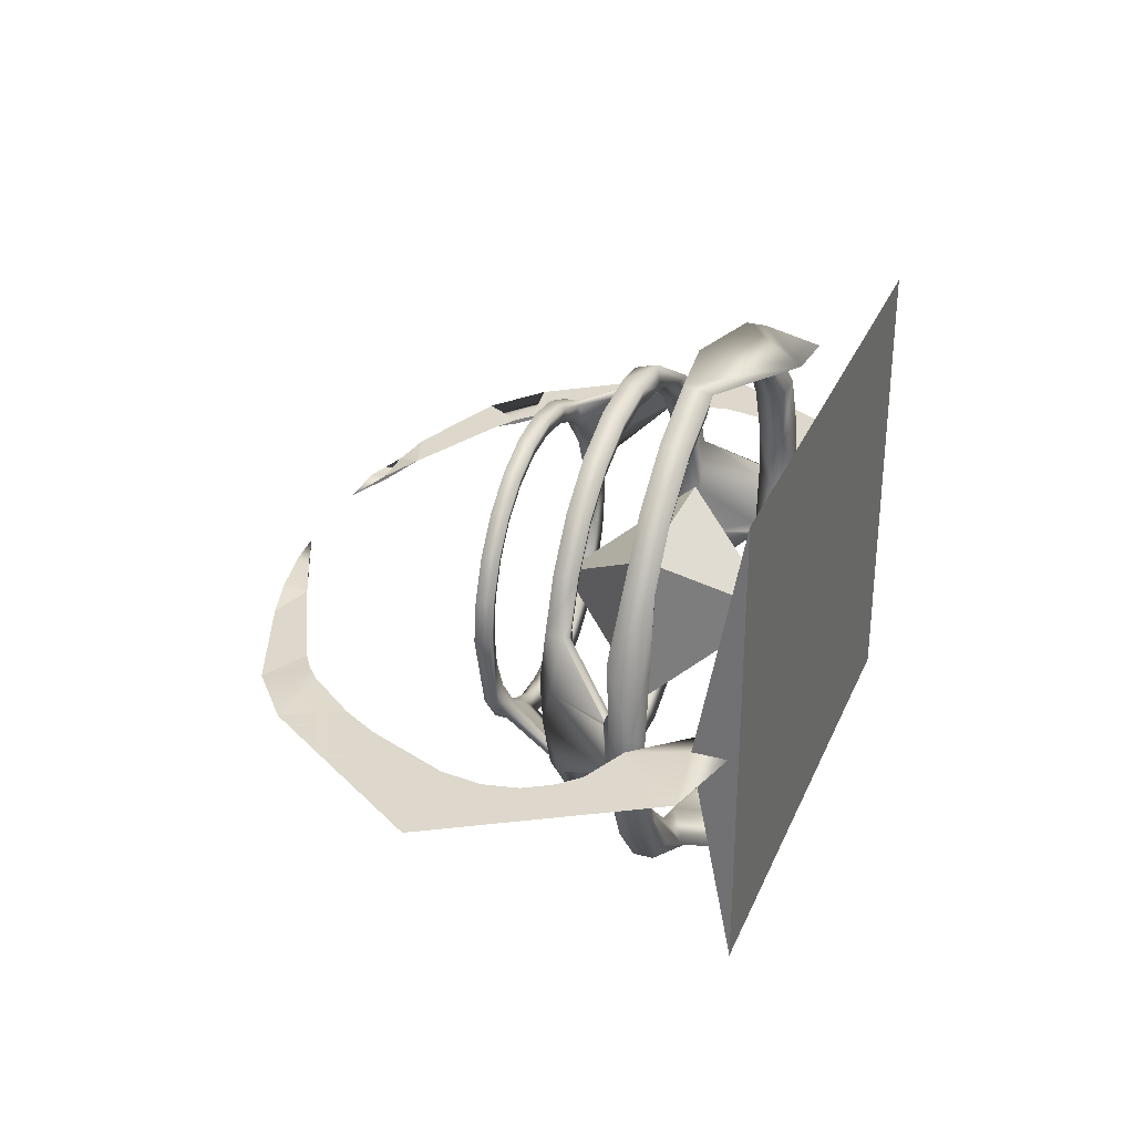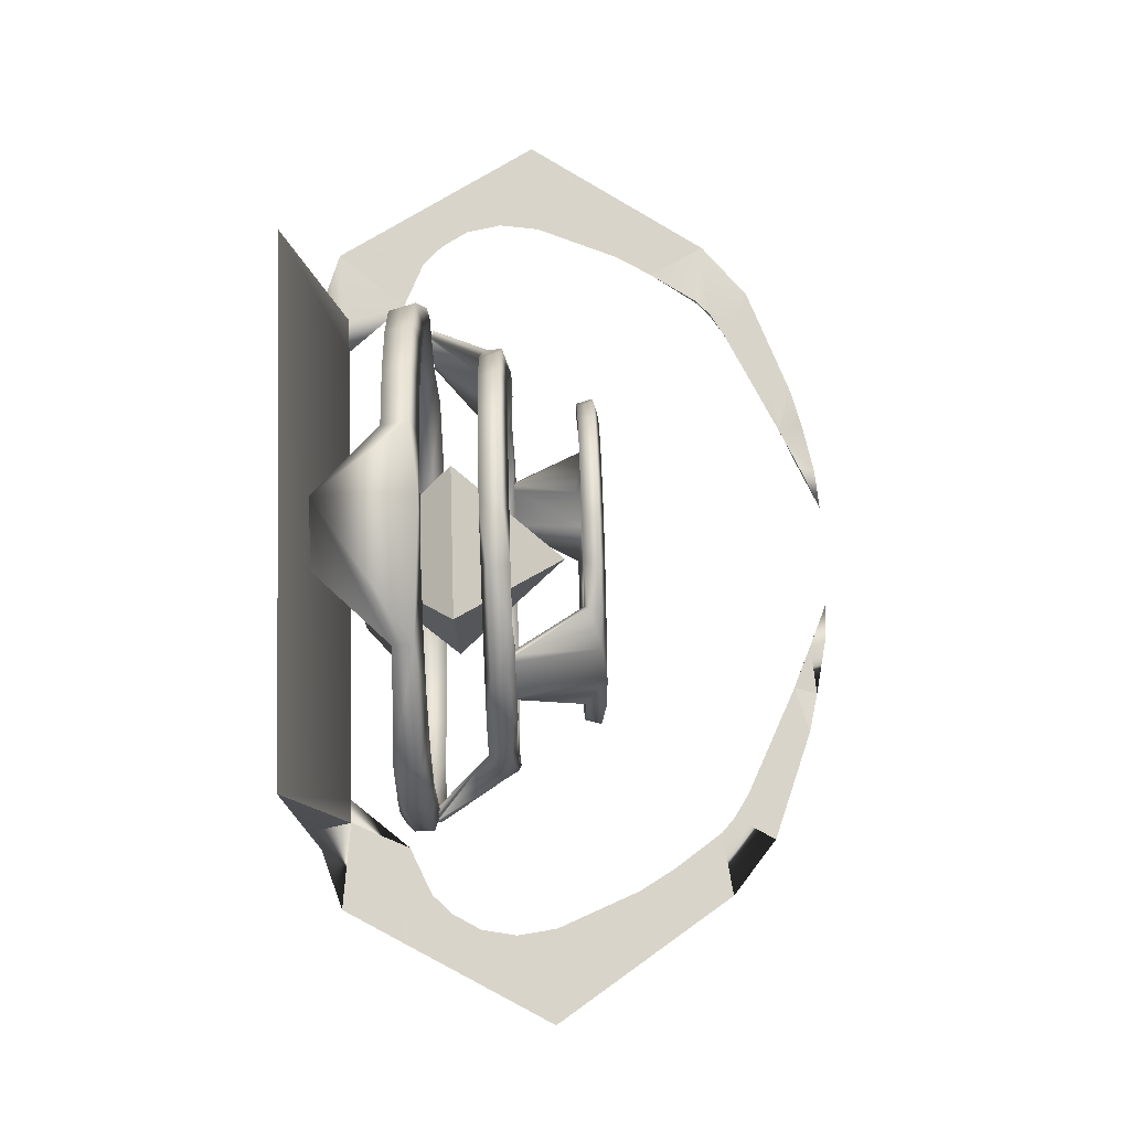
<metadata>
{"format":"obj","ext":"obj","renderer":"f3d","projection":"perspective","resolution":1024,"background":"white","views":[{"elev":31.1,"azim":-69.6,"up":"+Z"},{"elev":75.3,"azim":88.3,"up":"+Z"}]}
</metadata>
<code>
v  0.2762 33.45 -19.05
v  0.2762 33.96 -17.15
v  4.644 33.96 -16.58
v  5.136 33.45 -18.41
v  0.2762 32.06 -16.64
v  4.513 32.06 -16.09
v  0.2762 31.55 -18.54
v  5.004 31.55 -17.92
v  8.714 33.96 -14.89
v  9.664 33.45 -16.54
v  8.46 32.06 -14.45
v  9.409 31.55 -16.1
v  12.21 33.96 -12.21
v  13.55 33.45 -13.55
v  11.85 32.06 -11.85
v  13.19 31.55 -13.19
v  14.89 33.96 -8.714
v  16.54 33.45 -9.664
v  14.45 32.06 -8.46
v  16.1 31.55 -9.409
v  16.58 33.96 -4.644
v  18.41 33.45 -5.136
v  16.09 32.06 -4.513
v  17.92 31.55 -5.004
v  17.15 33.96 -0.2762
v  19.05 33.45 -0.2762
v  16.64 32.06 -0.2762
v  18.54 31.55 -0.2762
v  17.92 33.96 4.451
v  17.92 31.55 4.451
v  16.09 33.45 3.96
v  16.58 31.55 4.092
v  16.1 33.96 8.857
v  14.45 33.45 7.908
v  14.89 31.55 8.162
v  18.41 23.81 12.17
v  17.96 23.79 12.9
v  18.63 24.06 13.43
v  18.88 24 12.72
v  12.21 33.96 11.66
v  13.55 33.45 13
v  11.85 32.06 11.3
v  12.7 31.36 12.15
v  8.714 33.96 14.34
v  9.664 33.45 15.98
v  8.46 32.06 13.9
v  9.409 31.55 15.54
v  15.04 23.92 16.58
v  14.39 23.95 17.25
v  14.81 24.1 17.6
v  9.664 32.06 15.98
v  15.01 24.04 17.72
v  15.65 24.01 17.35
v  4.644 33.96 16.03
v  5.136 33.45 17.86
v  4.513 32.06 15.53
v  5.004 31.55 17.37
v  0.2762 33.96 16.6
v  0.2762 33.45 18.5
v  0.2762 32.06 16.09
v  0.2762 31.55 17.99
v  -4.092 33.96 16.03
v  -4.583 33.45 17.86
v  -3.96 32.06 15.53
v  -4.451 31.55 17.37
v  -8.162 33.96 14.34
v  -9.111 33.45 15.98
v  -7.908 32.06 13.9
v  -8.857 31.55 15.54
v  -11.66 33.96 11.66
v  -13 33.45 13
v  -11.3 32.06 11.3
v  -12.64 31.55 12.64
v  -14.34 33.96 8.162
v  -15.98 33.45 9.111
v  -13.9 32.06 7.908
v  -15.54 31.55 8.857
v  -16.03 33.96 4.092
v  -17.86 33.45 4.583
v  -15.53 32.06 3.96
v  -17.37 31.55 4.451
v  -16.6 33.96 -0.2762
v  -18.5 33.45 -0.2762
v  -16.09 32.06 -0.2762
v  -17.99 31.55 -0.2762
v  -16.03 33.96 -4.644
v  -15.98 33.45 -9.664
v  -15.53 32.06 -4.513
v  -15.98 32.06 -9.664
v  -14.34 33.96 -8.714
v  -13.9 32.06 -8.46
v  -11.66 33.96 -12.21
v  -13 33.45 -13.55
v  -11.3 32.06 -11.85
v  -11.66 31.55 -12.21
v  -14.24 23.86 -17.05
v  -13.71 23.88 -17.57
v  -13 32.06 -13.55
v  -14.34 24.12 -18.2
v  -14.35 24.12 -18.17
v  -14.75 24.04 -17.52
v  -8.162 33.96 -14.89
v  -9.111 33.45 -16.54
v  -7.908 32.06 -14.45
v  -10.94 23.88 -19.7
v  -10.08 23.94 -20.3
v  -10.56 23.98 -21.2
v  -11.4 24.07 -20.49
v  -4.271 34.14 -17.25
v  -4.583 33.45 -18.41
v  -3.912 32.75 -15.91
v  -4.451 31.55 -17.92
v  -9.383 23.97 -20.67
v  -9.598 24.1 -21.11
v  -9.795 24.02 -21.35
v  18.51 23.85 12.29
v  18.41 23.74 12.24
v  16 23.79 15.45
v  15.73 23.85 15.75
v  -14.35 24.07 -18.23
v  0.2762 23.18 -25.09
v  0.2762 23.85 -22.59
v  6.05 23.85 -21.83
v  6.7 23.18 -24.25
v  0.2762 21.34 -21.91
v  5.876 21.34 -21.18
v  6.526 20.67 -23.6
v  11.43 23.85 -19.6
v  12.69 23.18 -21.77
v  11.09 21.34 -19.01
v  12.35 20.67 -21.19
v  16.05 23.85 -16.05
v  17.83 23.18 -17.83
v  15.58 21.34 -15.58
v  17.35 20.67 -17.35
v  21.19 23.85 -12.35
v  21.77 21.34 -12.69
v  19.01 23.18 -11.09
v  19.6 20.67 -11.43
v  22.71 24.1 -6.288
v  20.94 22.26 -5.813
v  22.71 20.42 -6.288
v  27.53 14.86 -7.58
v  27.52 14.82 -6.469
v  27.22 14.81 -7.872
v  28.56 14.8 -7.549
v  28.1 14.92 -7.732
v  27.87 14.97 -7.808
v  29.09 14.69 -6.707
v  24.42 23.85 -0.2762
v  25.34 22.26 -0.2762
v  21.91 23.18 -0.2762
v  22.59 20.67 -0.2762
v  28.33 14.82 -0.2762
v  24.25 23.18 6.147
v  21.83 23.85 5.498
v  21.18 21.34 5.324
v  23.6 20.67 5.973
v  28.56 14.88 -0.2762
v  28.35 14.87 1.221
v  28.72 14.97 1.106
v  29.7 14.72 0.5678
v  29.61 14.78 -0.2762
v  29.94 14.69 -0.2762
v  20.39 24.1 11.34
v  21.77 23.18 12.13
v  19.6 23.85 10.88
v  19.01 21.34 10.54
v  21.19 20.67 11.8
v  17.83 23.18 17.27
v  15.58 23.18 15.02
v  16.05 20.67 15.5
v  17.83 21.34 17.27
v  11.09 23.18 18.46
v  12.35 23.85 20.64
v  14.55 24.01 17.37
v  11.43 20.67 19.04
v  6.526 23.85 23.05
v  6.7 21.34 23.7
v  5.876 23.18 20.62
v  6.05 20.67 21.27
v  0.2762 23.18 24.54
v  0.2762 20.67 23.87
v  0.2762 23.85 22.03
v  0.2762 21.34 21.36
v  -5.498 23.85 21.27
v  -6.147 23.18 23.7
v  -5.324 21.34 20.62
v  -5.973 20.67 23.05
v  -10.88 23.85 19.04
v  -12.13 23.18 21.22
v  -10.54 21.34 18.46
v  -11.8 20.67 20.64
v  -15.5 23.85 15.5
v  -17.27 23.18 17.27
v  -15.02 21.34 15.02
v  -16.8 20.67 16.8
v  -19.04 23.85 10.88
v  -21.22 23.18 12.13
v  -18.46 21.34 10.54
v  -20.64 20.67 11.8
v  -21.27 23.85 5.498
v  -23.7 23.18 6.147
v  -20.62 21.34 5.324
v  -23.05 20.67 5.973
v  -23.7 21.34 6.147
v  -22.95 24.1 -0.2762
v  -24.79 22.26 -0.2762
v  -21.11 22.26 -0.2762
v  -22.95 20.42 -0.2762
v  -27.7 14.8 -0.2762
v  -27.39 14.71 -0.2762
v  -27.4 14.75 0.6237
v  -28.39 15 0.2566
v  -28.44 14.93 0.1909
v  -28.27 14.97 0.3283
v  -28.51 15.01 -0.2762
v  -28.26 14.94 -0.2762
v  -22.16 24.1 -6.288
v  -20.39 22.26 -5.813
v  -22.16 20.42 -6.288
v  -26.57 14.71 -6.492
v  -20.64 23.85 -12.35
v  -21.43 22.26 -12.81
v  -18.46 23.18 -11.09
v  -19.04 20.67 -11.43
v  -26.4 14.69 -7.321
v  -20.64 20.67 -12.35
v  -27.43 14.97 -7.201
v  -27.43 14.97 -7.172
v  -27.66 15.01 -6.705
v  -27.43 14.97 -7.17
v  -27.71 14.91 -6.704
v  -17.27 23.18 -17.83
v  -16.15 24.1 -16.7
v  -15.5 23.85 -16.05
v  -15.02 21.34 -15.58
v  -16.8 20.67 -17.35
v  -5.26 22.26 -20.94
v  -5.973 20.67 -23.6
v  -6.147 21.34 -24.25
v  -11.8 23.85 -21.19
v  -5.498 23.85 -21.83
v  -6.147 23.18 -24.25
v  18.51 23.85 12.3
v  18.89 24 12.71
v  -11.34 24.1 -20.39
v  -9.465 24 -20.79
v  -9.78 24.1 -21.04
v  -9.648 24.09 -21.07
v  -10.27 24.07 -20.93
v  18.75 23.97 12.68
v  18.5 24.03 13.39
v  15.19 23.97 16.72
v  15.55 24.07 17.16
v  14.91 24.09 17.54
v  -14.24 24.05 -17.94
v  -14.34 23.9 -17.16
v  -13.81 23.92 -17.68
v  -14.34 23.9 -17.16
v  -14.77 24.04 -17.5
v  -14.56 23.99 -17.41
v  -10.5 24.06 -20.88
v  -28.56 14.91 -0.2762
v  0.2762 13.84 -30.86
v  0.2762 14.66 -27.77
v  7.391 14.66 -26.83
v  8.191 13.84 -29.82
v  0.2762 11.57 -26.94
v  7.177 11.57 -26.03
v  0.2762 4.21 -30.03
v  7.684 10.44 -27.92
v  14.02 14.66 -24.08
v  15.57 13.84 -26.76
v  13.61 11.57 -23.37
v  15.15 10.74 -26.04
v  19.71 14.66 -19.71
v  21.9 13.84 -21.9
v  19.13 11.57 -19.13
v  21.31 10.74 -21.31
v  25.06 14.97 -14.59
v  26.76 13.84 -15.57
v  23.1 12.7 -13.46
v  25.06 10.44 -14.59
v  29.82 11.57 -8.191
v  29.82 13.84 -8.191
v  26.83 14.66 -7.391
v  26.03 11.57 -7.177
v  29.02 10.74 -7.977
v  26.63 12.7 -0.2762
v  28.6 14.94 1.136
v  28.9 10.44 -0.2762
v  30.86 13.84 -0.2762
v  29.02 14.66 7.424
v  29.82 11.57 7.639
v  26.83 14.66 6.839
v  26.03 11.57 6.624
v  29.02 10.74 7.424
v  26.76 13.84 15.01
v  26.04 10.74 14.6
v  24.08 14.66 13.47
v  23.37 11.57 13.05
v  19.71 14.66 19.16
v  15.57 13.84 26.21
v  19.13 11.57 18.58
v  15.57 11.57 26.21
v  14.02 14.66 23.53
v  13.61 11.57 22.81
v  7.391 14.66 26.28
v  7.977 3.478 28.46
v  0.2762 14.66 29.48
v  0.2762 3.478 29.48
v  -7.639 13.84 29.26
v  -7.424 10.74 28.46
v  -6.839 14.66 26.28
v  -6.624 11.57 25.48
v  -13.47 14.66 23.53
v  -15.01 13.84 26.21
v  -13.05 11.57 22.81
v  -14.6 10.74 25.49
v  -19.16 14.66 19.16
v  -21.35 13.84 21.35
v  -18.58 11.57 18.58
v  -20.76 10.74 20.76
v  -23.53 14.66 13.47
v  -26.21 13.84 15.01
v  -22.81 11.57 13.05
v  -25.49 10.74 14.6
v  -27.37 14.97 7.131
v  -28.46 14.66 7.424
v  -25.18 12.7 6.546
v  -27.37 10.44 7.131
v  -30.31 11.57 -0.2762
v  -28.35 10.44 -0.2762
v  -30.31 13.84 -0.2762
v  -26.28 14.66 -7.391
v  -25.48 11.57 -7.177
v  -28.46 10.74 -7.977
v  -29.26 13.84 -8.191
v  -24.51 14.97 -14.59
v  -26.21 13.84 -15.57
v  -22.55 12.7 -13.46
v  -24.51 10.44 -14.59
v  -21.35 11.57 -21.9
v  -21.35 13.84 -21.9
v  -19.96 10.44 -20.51
v  -14.03 14.97 -25.06
v  -15.01 13.84 -26.76
v  -12.9 12.7 -23.1
v  -14.03 10.44 -25.06
v  -7.424 14.66 -29.02
v  -7.639 11.57 -29.82
v  -6.624 13.84 -26.03
v  -7.424 4.21 -29.02
g Torus003
f 1 2 3 4
f 2 5 6 3
f 5 7 8 6
f 7 1 4 8
f 4 3 9 10
f 3 6 11 9
f 6 8 12 11
f 8 4 10 12
f 10 9 13 14
f 9 11 15 13
f 11 12 16 15
f 12 10 14 16
f 14 13 17 18
f 13 15 19 17
f 15 16 20 19
f 16 14 18 20
f 18 17 21 22
f 17 19 23 21
f 19 20 24 23
f 20 18 22 24
f 22 21 25 26
f 21 23 27 25
f 23 24 28 27
f 24 22 26 28
f 29 30 26 25
f 31 29 25 27
f 32 31 27 28
f 30 32 28 26
f 30 29 33
f 29 31 34 33
f 31 32 35 34
f 36 37 35 30
f 32 30 35
f 33 38 39 30
f 40 41 33 34
f 42 40 34 35
f 43 42 35
f 41 40 44 45
f 40 42 46 44
f 42 43 47 46
f 48 49 47 43
f 47 49 50 51
f 41 45 51 52
f 41 52 53
f 45 44 54 55
f 44 46 56 54
f 46 47 57 56
f 47 51 57
f 51 45 55 57
f 55 54 58 59
f 54 56 60 58
f 56 57 61 60
f 57 55 59 61
f 59 58 62 63
f 58 60 64 62
f 60 61 65 64
f 61 59 63 65
f 63 62 66 67
f 62 64 68 66
f 64 65 69 68
f 65 63 67 69
f 67 66 70 71
f 66 68 72 70
f 68 69 73 72
f 69 67 71 73
f 71 70 74 75
f 70 72 76 74
f 72 73 77 76
f 73 71 75 77
f 75 74 78 79
f 74 76 80 78
f 76 77 81 80
f 77 75 79 81
f 79 78 82 83
f 78 80 84 82
f 80 81 85 84
f 81 79 83 85
f 83 82 86 87
f 82 84 88 86
f 84 85 89 88
f 85 83 87 89
f 87 86 90
f 86 88 91 90
f 89 91 88
f 87 90 92 93
f 90 91 94 92
f 95 94 91
f 96 97 95 89
f 91 89 95
f 98 99 100 89
f 89 100 101
f 89 87 93 98
f 93 92 102 103
f 92 94 104 102
f 94 95 104
f 105 106 104 97
f 95 97 104
f 103 107 108
f 98 93 103
f 109 110 103 102
f 111 109 102 104
f 112 111 104
f 106 113 112 104
f 112 113 114
f 103 112 115 107
f 110 112 103
f 110 109 1
f 2 1 109 111
f 5 2 111 112
f 7 5 112
f 112 110 1 7
f 39 116 30
f 37 36 117
f 35 37 118 43
f 43 118 119
f 89 101 96
f 99 120 100
f 121 122 123 124
f 122 125 126 123
f 127 126 125
f 127 121 124
f 124 123 128 129
f 123 126 130 128
f 126 127 131 130
f 127 124 129 131
f 129 128 132 133
f 128 130 134 132
f 130 131 135 134
f 131 129 133 135
f 136 137 133 132
f 138 136 132 134
f 139 138 134 135
f 137 139 135 133
f 137 136 140
f 136 138 140
f 141 140 138 139
f 142 141 139
f 143 144 142 145
f 137 145 142 139
f 137 146 147 148
f 137 148 145
f 140 149 146 137
f 150 151 140
f 152 150 140 141
f 153 152 141 142
f 144 154 153 142
f 151 150 155
f 156 155 150 152
f 157 156 152 153
f 158 157 153 154
f 159 160 158 154
f 158 160 161 162
f 151 155 158 163
f 158 162 163
f 164 151 163
f 155 156 165 166
f 167 165 156
f 156 157 168 167
f 157 158 169 168
f 158 155 166 169
f 166 165 38 170
f 167 168 171 37
f 172 171 168 169
f 173 172 169
f 169 166 170 173
f 174 175 50 176
f 171 174 119 118
f 171 172 177 174
f 173 177 172
f 173 170 175
f 178 179 175
f 175 174 180 178
f 174 177 181 180
f 177 173 179 181
f 173 175 179
f 179 178 182 183
f 184 182 178 180
f 185 184 180 181
f 183 185 181 179
f 182 184 186 187
f 184 185 188 186
f 185 183 189 188
f 183 182 187 189
f 187 186 190 191
f 186 188 192 190
f 188 189 193 192
f 189 187 191 193
f 191 190 194 195
f 190 192 196 194
f 192 193 197 196
f 193 191 195 197
f 195 194 198 199
f 194 196 200 198
f 196 197 201 200
f 197 195 199 201
f 199 198 202 203
f 198 200 204 202
f 200 201 205 204
f 206 205 201
f 201 199 203 206
f 207 208 203 202
f 209 207 202 204
f 210 209 204 205
f 211 212 210 213
f 205 213 210
f 214 215 216 206
f 205 206 216 213
f 208 217 218 214
f 208 214 206 203
f 208 207 219
f 207 209 220 219
f 209 210 221 220
f 210 212 222 221
f 223 224 219
f 225 223 219 220
f 226 225 220 221
f 222 227 228 221
f 221 228 226
f 228 227 229 230
f 231 219 224 230
f 224 228 230
f 231 230 232 233
f 224 223 234
f 235 234 223
f 223 225 236 235
f 237 236 225 226
f 238 237 226 228
f 228 224 234 238
f 239 105 236 237
f 240 239 237 238
f 241 240 238
f 238 234 242 241
f 239 243 105
f 241 242 244
f 244 243 122 121
f 243 239 122
f 125 122 239 240
f 127 125 240 241
f 241 244 121 127
f 171 118 37
f 167 245 246
f 170 38 53
f 105 97 236
f 108 242 234 235
f 108 235 247
f 242 108 107
f 243 114 248
f 114 249 250
f 251 108 247 249
f 246 252 253
f 50 52 51
f 108 120 99 103
f 99 98 103
f 114 115 112
f 116 117 36 30
f 38 33 41 53
f 119 48 43
f 176 254 48 174
f 48 119 174
f 37 245 167
f 246 165 167
f 165 246 253 38
f 255 256 50 53
f 53 50 175
f 53 175 170
f 257 258 259
f 257 247 235
f 97 260 236
f 260 261 235 236
f 261 257 235
f 261 262 257
f 259 105 247 257
f 107 263 251 114
f 251 249 114
f 114 243 244 107
f 107 244 242
f 248 250 249
f 248 105 243
f 249 247 105 248
f 149 140 151 164
f 218 217 264 214
f 264 215 214
f 208 219 231 217
f 217 231 233 264
f 232 230 229
f 265 266 267 268
f 266 269 270 267
f 269 271 272 270
f 268 272 271 265
f 268 267 273 274
f 267 270 275 273
f 270 272 276 275
f 272 268 276
f 274 276 268
f 274 273 277 278
f 273 275 279 277
f 275 276 280 279
f 276 274 278 280
f 278 277 281 282
f 283 281 277 279
f 284 283 279 280
f 285 284 280
f 280 278 282 285
f 282 281 286
f 281 283 287
f 288 287 283 284
f 289 288 284
f 285 289 284
f 285 282 286
f 290 291 287 288
f 292 290 288 289
f 285 292 289
f 285 286 293
f 294 295 293 291
f 291 290 296
f 297 296 290 292
f 298 297 292
f 292 285 295 298
f 285 293 295
f 295 294 299 300
f 294 296 301 299
f 296 297 302 301
f 297 298 300 302
f 298 295 300
f 299 301 303 304
f 301 302 305 303
f 302 300 306 305
f 300 299 304 306
f 304 303 307
f 303 305 308 307
f 306 308 305
f 304 307 309
f 307 308 309
f 308 306 310 309
f 311 312 304 309
f 309 310 312
f 310 306 312
f 306 304 312
f 312 311 313 314
f 315 313 311 309
f 316 315 309
f 309 312 314 316
f 313 315 317 318
f 315 316 319 317
f 316 314 320 319
f 314 313 318 320
f 318 317 321 322
f 317 319 323 321
f 319 320 324 323
f 320 318 322 324
f 322 321 325 326
f 321 323 327 325
f 323 324 328 327
f 324 322 326 328
f 326 325 329 330
f 331 329 325 327
f 332 331 327 328
f 333 332 328
f 328 326 330 333
f 331 332 334
f 333 334 332
f 333 330 335
f 329 331 336
f 337 336 331 334
f 338 337 334 333
f 333 335 339 338
f 340 341 339
f 342 340 336 337
f 343 342 337 338
f 344 343 338
f 338 339 341 344
f 340 345 341
f 342 343 346
f 344 346 343
f 344 341 345
f 345 340 347 348
f 340 342 349 347
f 342 346 350 349
f 344 350 346
f 344 345 348
f 351 352 348 347
f 353 351 347 349
f 349 350 353
f 354 353 350
f 350 344 352 354
f 344 348 352
f 352 351 265 271
f 266 265 351 353
f 269 266 353
f 353 354 271 269
f 354 352 271
f 281 287 286
f 293 286 287 291
f 291 296 294
f 329 335 330
f 335 329 336 339
f 336 340 339
v  -0.2762 29.74 -0.8287
v  8.649 17.12 8.097
v  8.649 17.12 -9.754
v  -0.2762 4.494 -0.8287
v  -9.202 17.12 -9.754
v  -9.202 17.12 8.097
g Hedra001
f 355 356 357
f 357 358 359
f 359 360 355
f 360 358 356
f 357 359 355
f 360 356 355
f 356 358 357
f 360 359 358
v  10.74 59.13 0
v  6.261 59.5 0
v  10.74 59.13 0.5
v  16.59 57.94 0
v  11.21 57.4 0
v  11.21 57.4 0.5
v  16.01 55.32 0.5
v  27.9 49.55 0.5
v  30.52 47.87 0
v  30.52 47.87 0.5
v  32.2 46.35 0
v  32.2 46.35 0.5
v  36.01 40.99 0.5
v  27.24 4.972 -0
v  29.87 4.972 0.5
v  32.84 11.51 0.5
v  29.87 4.972 -0
v  39.51 3.916 0.5
v  30.64 0.9528 0.5
v  38.13 13.91 0.5
v  40.32 16.13 0.5
v  42.13 19.24 0.5
v  42.89 23.21 0.5
v  52.74 27.24 0.5
v  42.26 27.7 0.5
v  38.42 36.93 0.5
v  39.22 47.34 0.5
v  33.13 52.34 0.5
v  21.02 56.84 0.5
v  -9.778 59.13 -0
v  -5.3 59.5 -0
v  -9.778 59.13 -0.5
v  -15.63 57.94 -0
v  -10.25 57.4 -0
v  -10.25 57.4 -0.5
v  -15.05 55.32 -0.5
v  -26.94 49.55 -0.5
v  -29.56 47.87 -0
v  -29.56 47.87 -0.5
v  -31.24 46.35 -0
v  -31.24 46.35 -0.5
v  -35.05 40.99 -0.5
v  -30.14 4.972 0
v  -31.88 11.51 -0.5
v  -38.54 3.916 -0.5
v  -30.14 1.1 0
v  -37.17 13.91 -0.5
v  -39.36 16.13 -0.5
v  -41.17 19.24 -0.5
v  -41.93 23.21 -0.5
v  -51.78 27.24 -0.5
v  -41.3 27.7 -0.5
v  -37.46 36.93 -0.5
v  -38.26 47.34 -0.5
v  -32.17 52.34 -0.5
v  -20.06 56.84 -0.5
v  -26.28 4.972 -0.5
v  -30.14 4.972 -0.5
v  30.64 0 -25.23
v  30.64 0 27.25
v  -30.14 0 27.25
v  -30.14 -0 -25.23
g Line001
f 361 362 363 364
f 362 365 366
f 367 366 365
f 368 369 370
f 369 371 372 370
f 373 372 371
f 366 364 363 362
f 374 375 376 377
f 378 379 377 376
f 376 380 378
f 380 381 378
f 382 383 384 378
f 382 378 381
f 383 385 384
f 385 386 384
f 373 387 384 386
f 373 371 387
f 369 388 387 371
f 369 368 388
f 368 367 388
f 367 389 388
f 367 364 389
f 367 365 361 364
f 365 362 361
f 367 389 364
f 364 366 367
f 388 389 367
f 388 367 368
f 368 370 388
f 387 388 370 372
f 372 373 387
f 373 386 384
f 384 387 373
f 384 386 385
f 384 385 383
f 382 378 384
f 383 382 384
f 382 381 378
f 381 380 378
f 378 380 376
f 375 379 378
f 375 378 376
f 390 391 392 393
f 391 394 395
f 396 395 394
f 397 398 399
f 398 400 401 399
f 402 401 400
f 395 393 392 391
f 403 404 405 406
f 404 407 405
f 407 408 405
f 409 410 411 405
f 409 405 408
f 410 412 411
f 412 413 411
f 402 414 411 413
f 402 400 414
f 398 415 414 400
f 398 397 415
f 397 396 415
f 396 416 415
f 396 393 416
f 396 394 390 393
f 394 391 390
f 396 416 393
f 393 395 396
f 415 416 396
f 415 396 397
f 397 399 415
f 414 415 399 401
f 401 402 414
f 402 413 411
f 411 414 402
f 411 413 412
f 411 412 410
f 409 405 411
f 410 409 411
f 409 408 405
f 408 407 405
f 405 407 404
f 417 418 404
f 419 420 421 422
f 421 403 406
f 422 418 417 419
f 403 417 404
f 418 406 405
f 405 404 418
f 406 418 422 421
f 421 420 417 403
f 379 375 420 419
f 379 419 377
f 374 377 419 417
f 374 417 420 375

</code>
